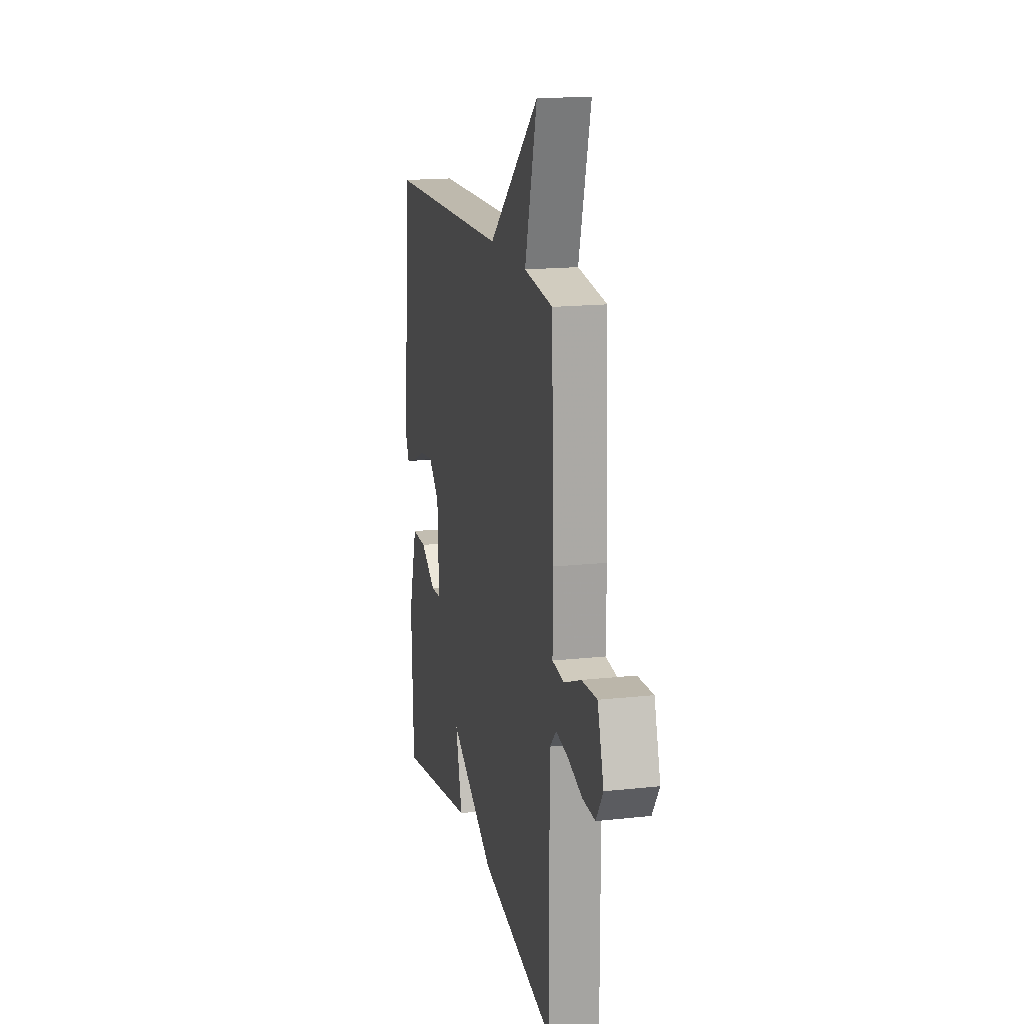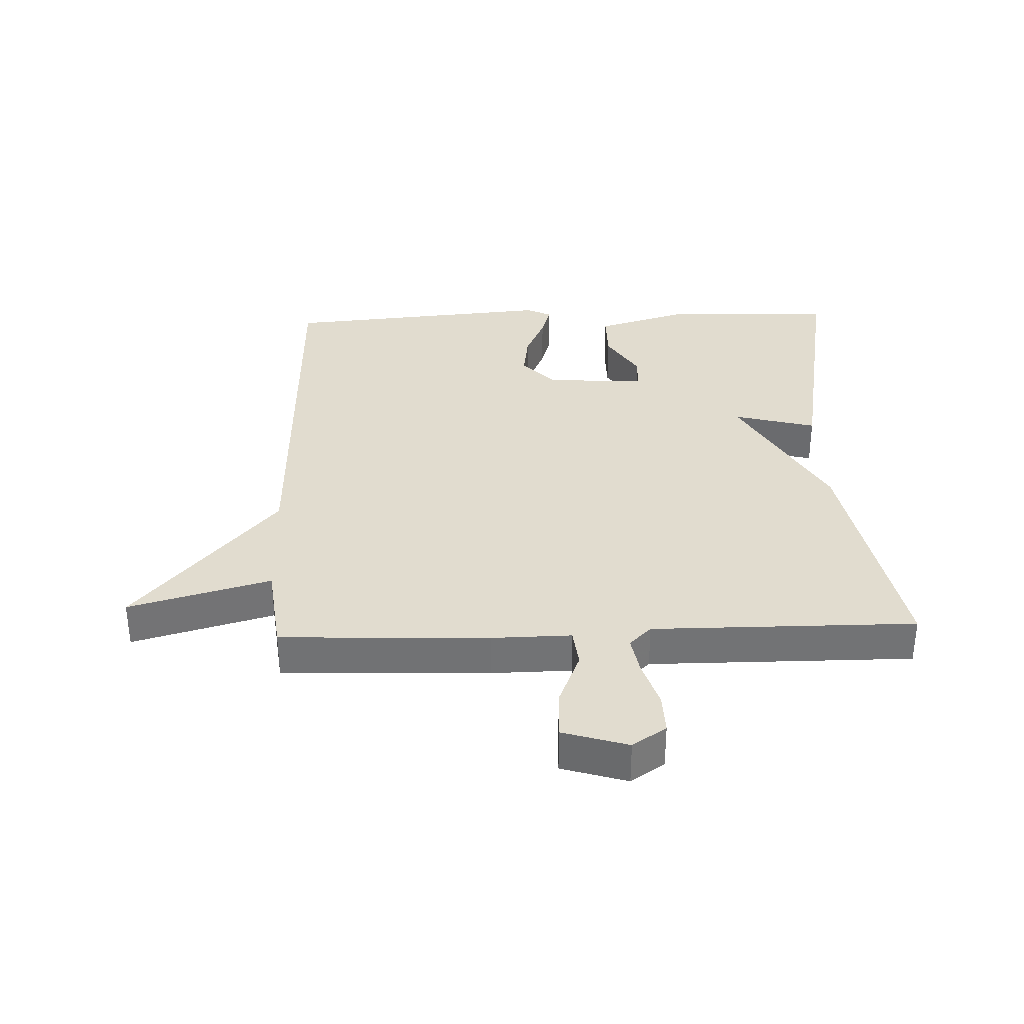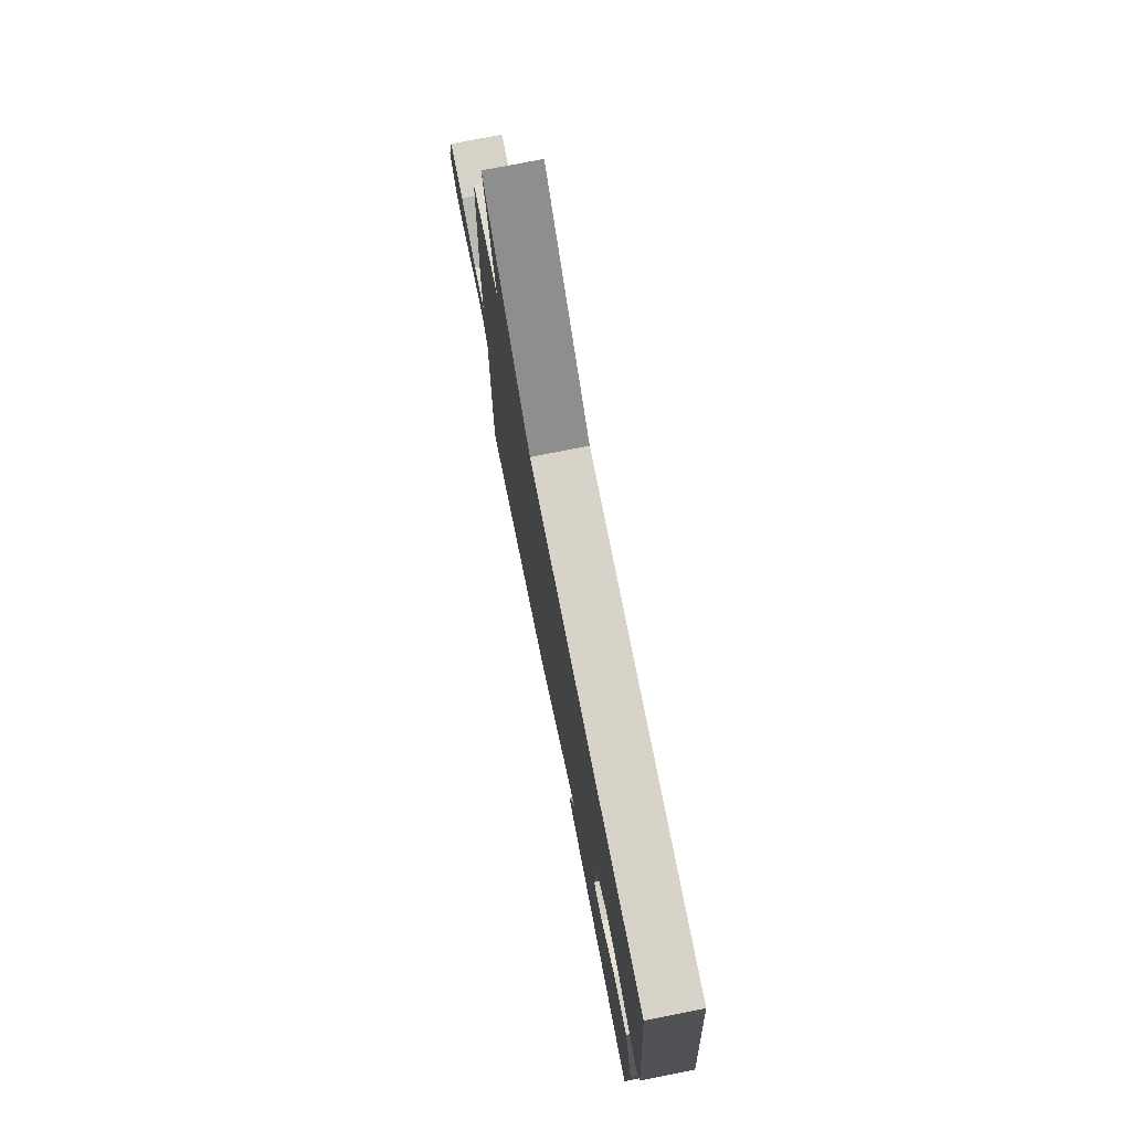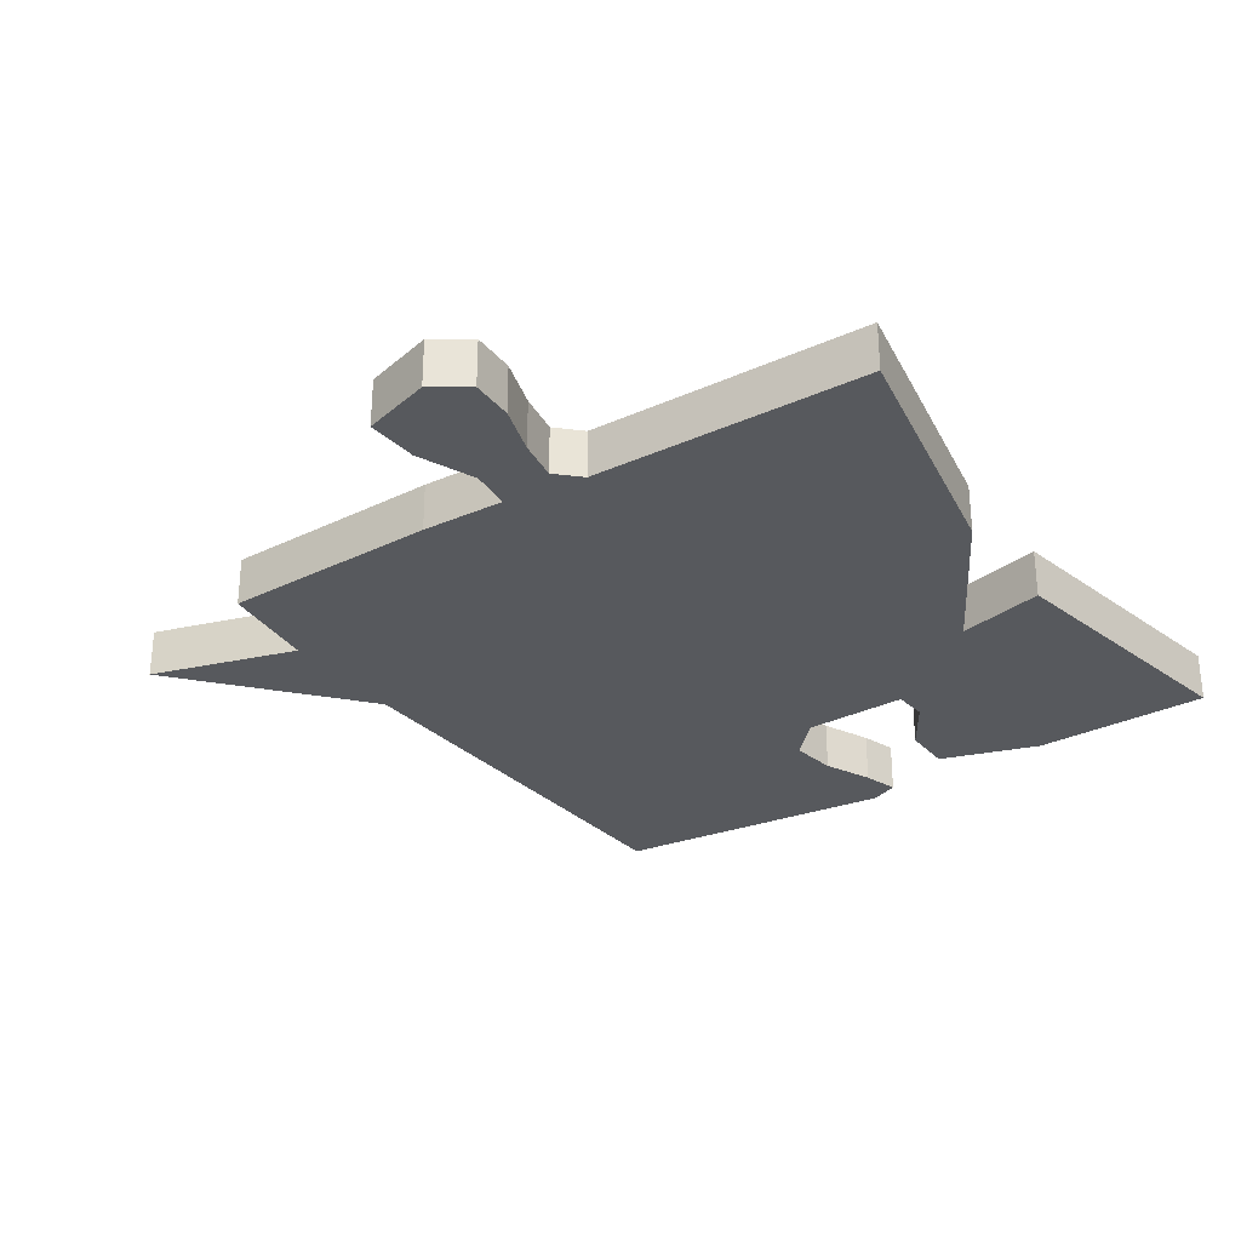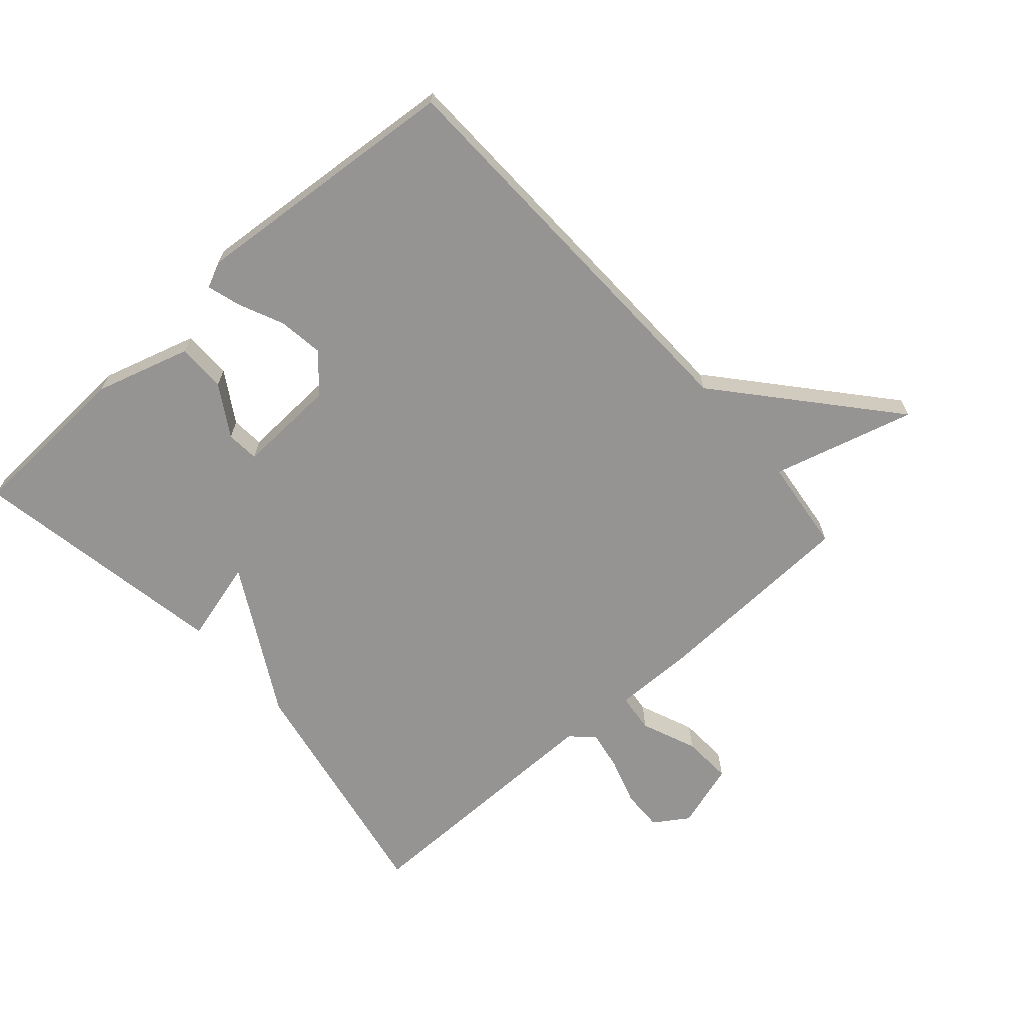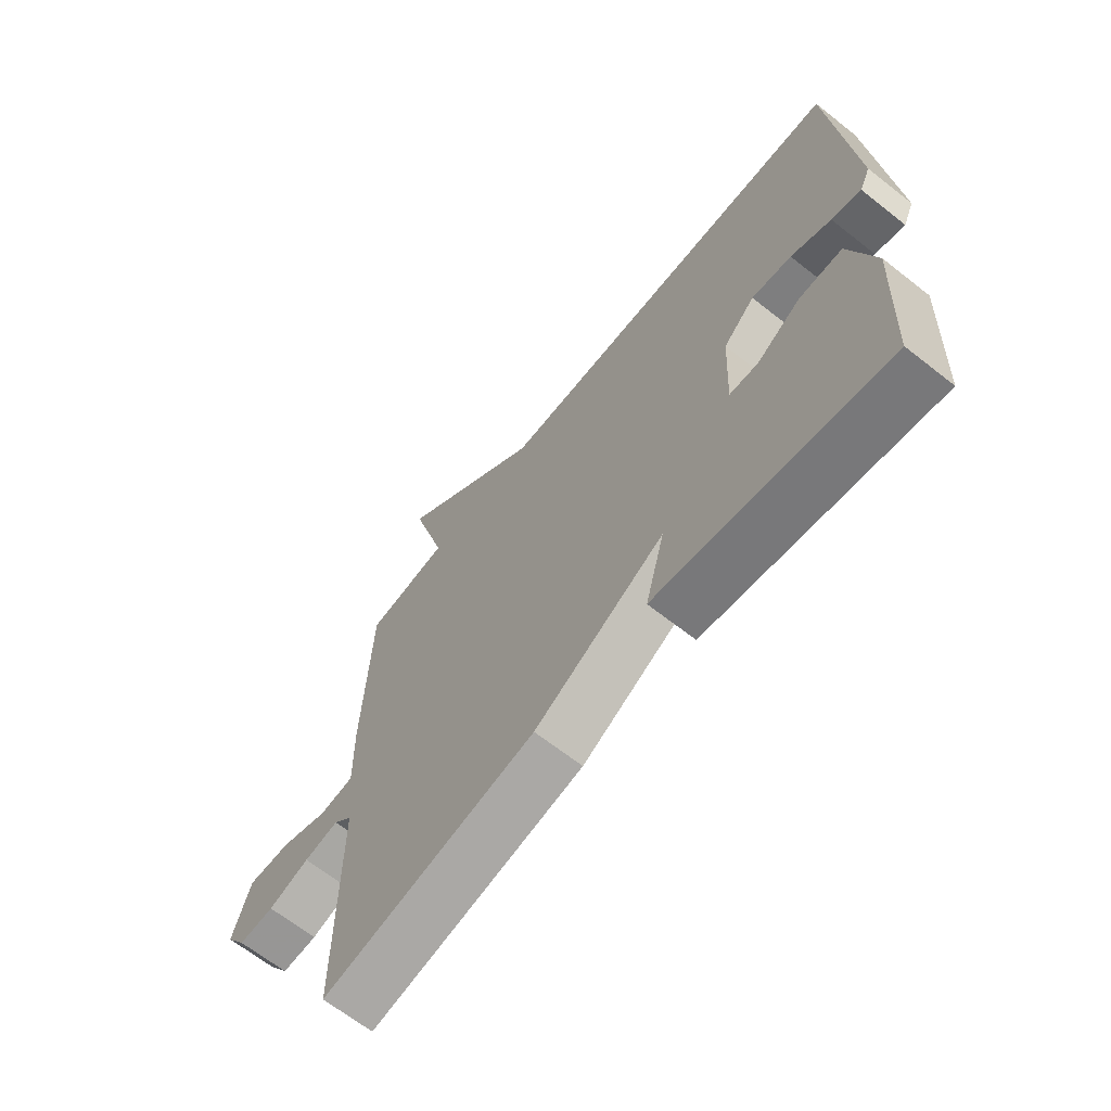
<metadata>
{"format":"obj","ext":"obj","renderer":"f3d","projection":"perspective","resolution":1024,"background":"white","views":[{"elev":16.8,"azim":77.4,"up":"+Z"},{"elev":34.4,"azim":88.0,"up":"+Y"},{"elev":75.5,"azim":-101.2,"up":"+Z"},{"elev":-29.4,"azim":123.6,"up":"+Y"},{"elev":-67.2,"azim":-48.4,"up":"+Y"},{"elev":-66.3,"azim":-128.3,"up":"+Z"}]}
</metadata>
<code>
v -0.5 0.07 -0.5
v -0.512 0.07 -0.232
v -0.467 0.07 -0.081
v -0.389 0.07 -0.081
v -0.309 0.07 -0.13
v -0.257 0.07 -0.126
v -0.264 0.07 0.031
v -0.321 0.07 0.084
v -0.393 0.07 0.074
v -0.465 0.07 0.042
v -0.518 0.07 0.026
v -0.537 0.07 0.067
v -0.5 0.07 0.5
v 0.151 0.07 0.518
v 0.414 0.07 0.744
v 0.351 0.07 0.518
v 0.5 0.07 0.5
v 0.513 0.07 0.169
v 0.511 0.07 0.042
v 0.573 0.07 0.035
v 0.661 0.07 0.071
v 0.74 0.07 0.075
v 0.772 0.07 -0.029
v 0.736 0.07 -0.083
v 0.671 0.07 -0.081
v 0.596 0.07 -0.057
v 0.533 0.07 -0.046
v 0.499 0.07 -0.081
v 0.5 0.07 -0.5
v 0.112 0.07 -0.427
v -0.123 0.07 -0.296
v -0.088 0.07 -0.427
v -0.5 0 -0.5
v -0.512 0 -0.232
v -0.467 0 -0.081
v -0.389 0 -0.081
v -0.309 0 -0.13
v -0.257 0 -0.126
v -0.264 0 0.031
v -0.321 0 0.084
v -0.393 0 0.074
v -0.465 0 0.042
v -0.518 0 0.026
v -0.537 0 0.067
v -0.5 0 0.5
v 0.151 0 0.518
v 0.414 0 0.744
v 0.351 0 0.518
v 0.5 0 0.5
v 0.513 0 0.169
v 0.511 0 0.042
v 0.573 0 0.035
v 0.661 0 0.071
v 0.74 0 0.075
v 0.772 0 -0.029
v 0.736 0 -0.083
v 0.671 0 -0.081
v 0.596 0 -0.057
v 0.533 0 -0.046
v 0.499 0 -0.081
v 0.5 0 -0.5
v 0.112 0 -0.427
v -0.123 0 -0.296
v -0.088 0 -0.427
f 3 4 5
f 2 3 5
f 1 2 5
f 32 1 5
f 31 32 5
f 31 5 6
f 30 31 6
f 29 30 6
f 28 29 6
f 27 28 6 7
f 24 25 26
f 23 24 26
f 22 23 26
f 21 22 26
f 20 21 26
f 19 20 26 27
f 16 17 18 19
f 27 7 8
f 19 27 8
f 16 19 8
f 14 15 16 8
f 12 13 14
f 11 12 14
f 10 11 14
f 9 10 14
f 8 9 14
f 37 36 35
f 37 35 34
f 37 34 33
f 37 33 64
f 37 64 63
f 38 37 63
f 38 63 62
f 38 62 61
f 38 61 60
f 39 38 60 59
f 58 57 56
f 58 56 55
f 58 55 54
f 58 54 53
f 58 53 52
f 59 58 52 51
f 51 50 49 48
f 40 39 59
f 40 59 51
f 40 51 48
f 40 48 47 46
f 46 45 44
f 46 44 43
f 46 43 42
f 46 42 41
f 46 41 40
f 1 33 34 2
f 2 34 35 3
f 3 35 36 4
f 4 36 37 5
f 5 37 38 6
f 6 38 39 7
f 7 39 40 8
f 8 40 41 9
f 9 41 42 10
f 10 42 43 11
f 11 43 44 12
f 12 44 45 13
f 13 45 46 14
f 14 46 47 15
f 15 47 48 16
f 16 48 49 17
f 17 49 50 18
f 18 50 51 19
f 19 51 52 20
f 20 52 53 21
f 21 53 54 22
f 22 54 55 23
f 23 55 56 24
f 24 56 57 25
f 25 57 58 26
f 26 58 59 27
f 27 59 60 28
f 28 60 61 29
f 29 61 62 30
f 30 62 63 31
f 31 63 64 32
f 32 64 33 1

</code>
